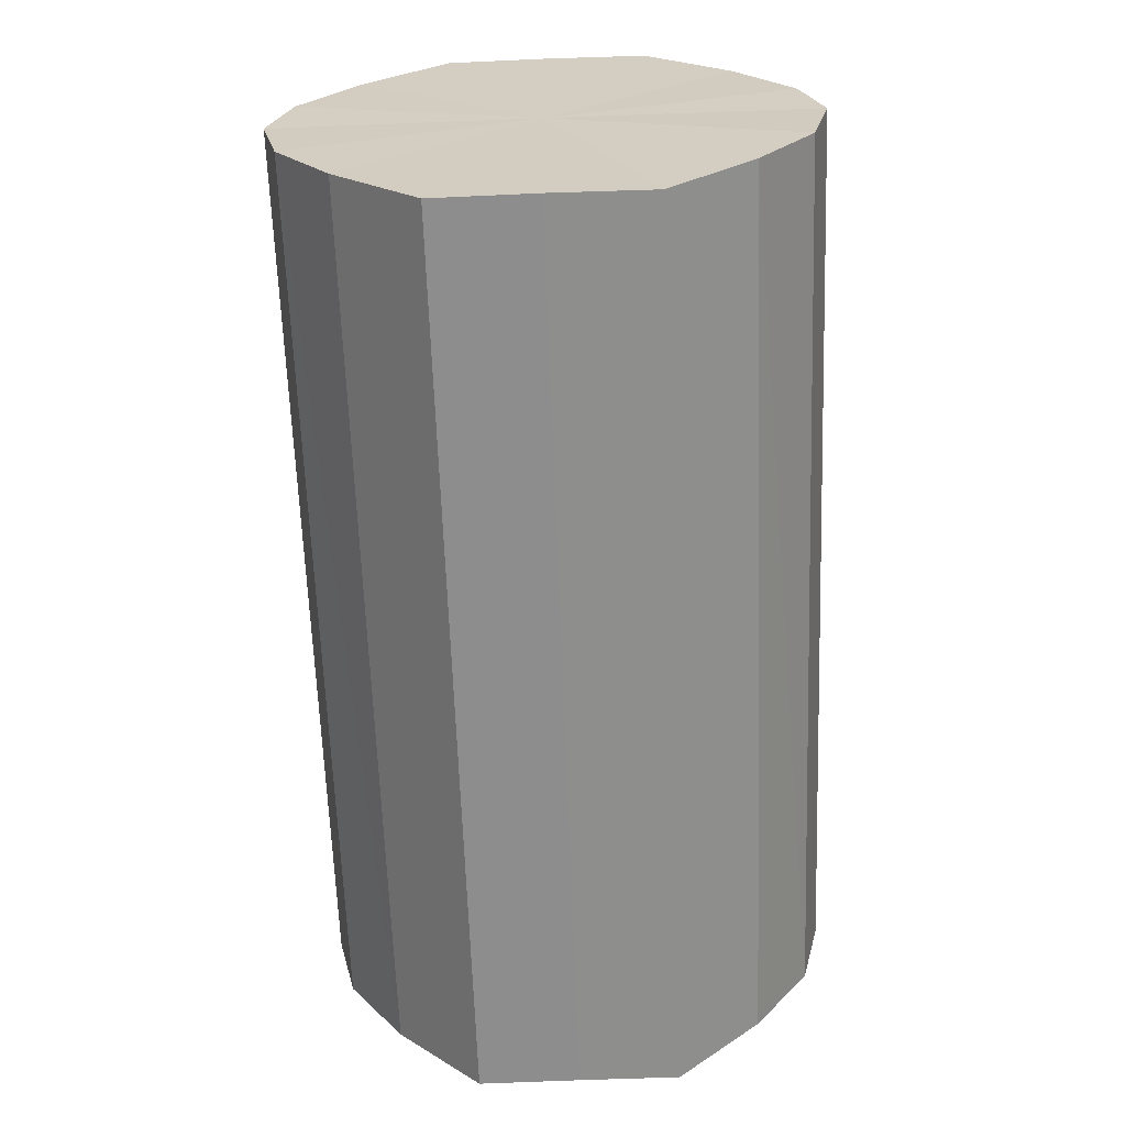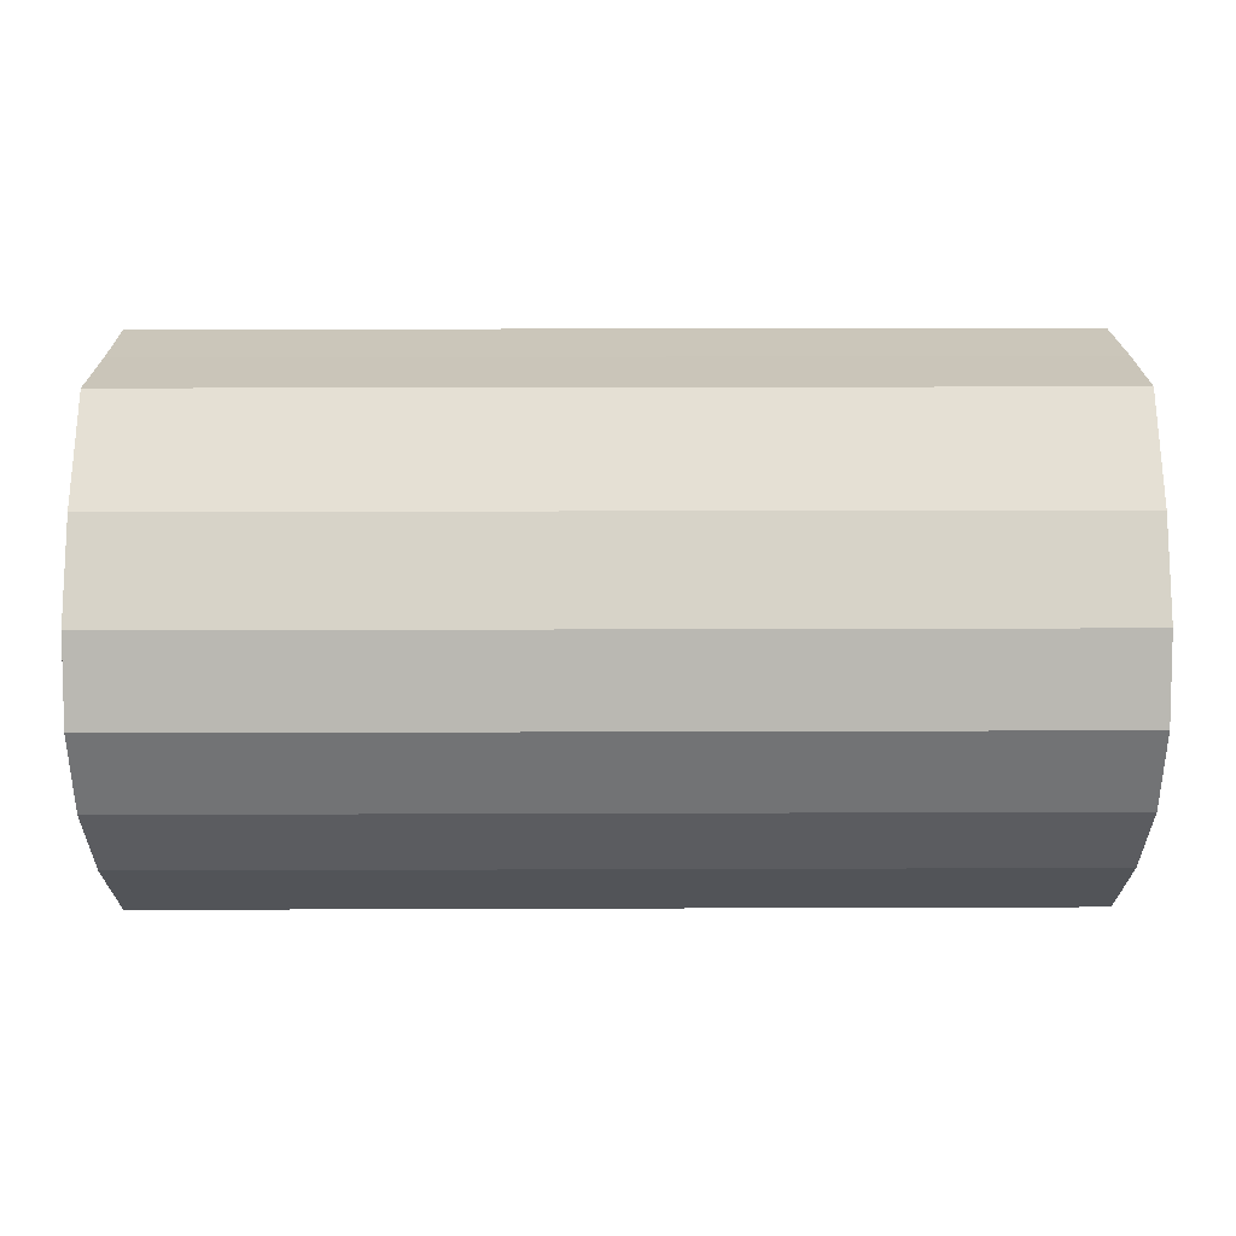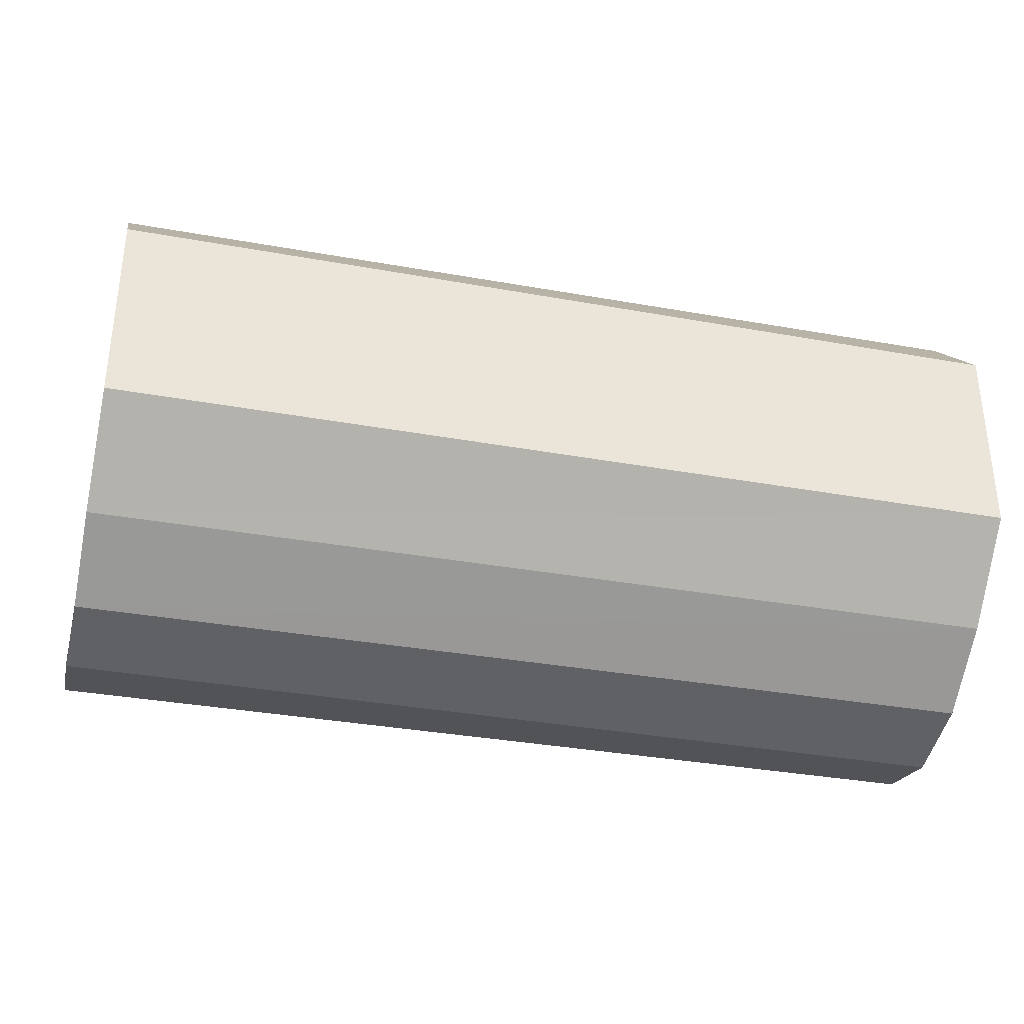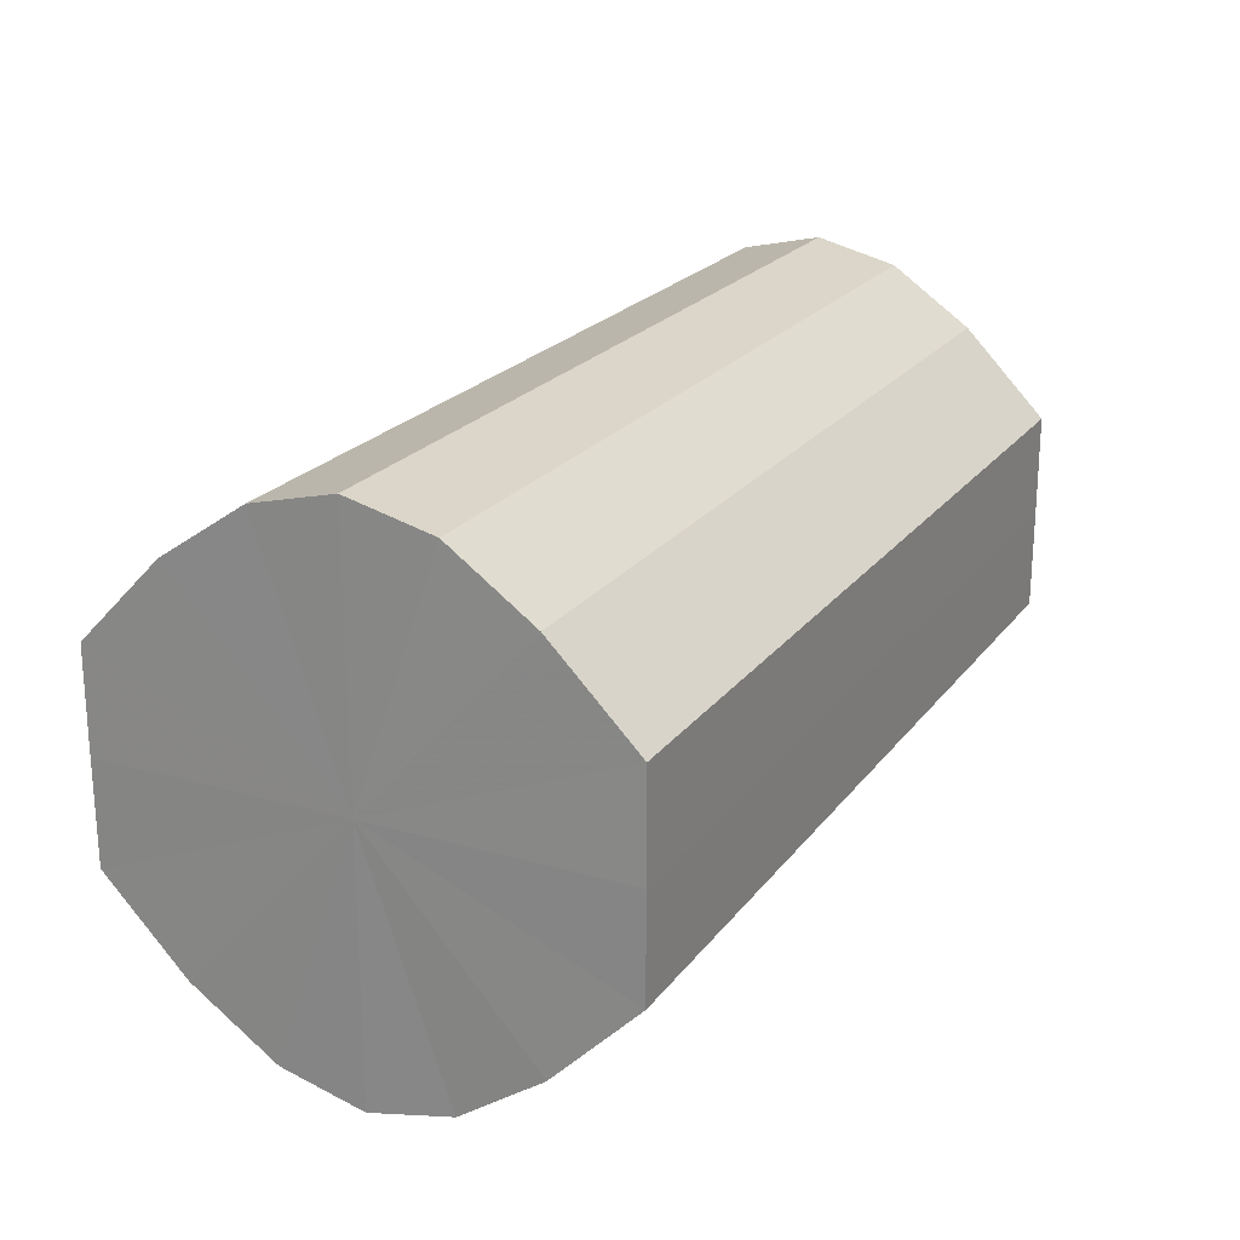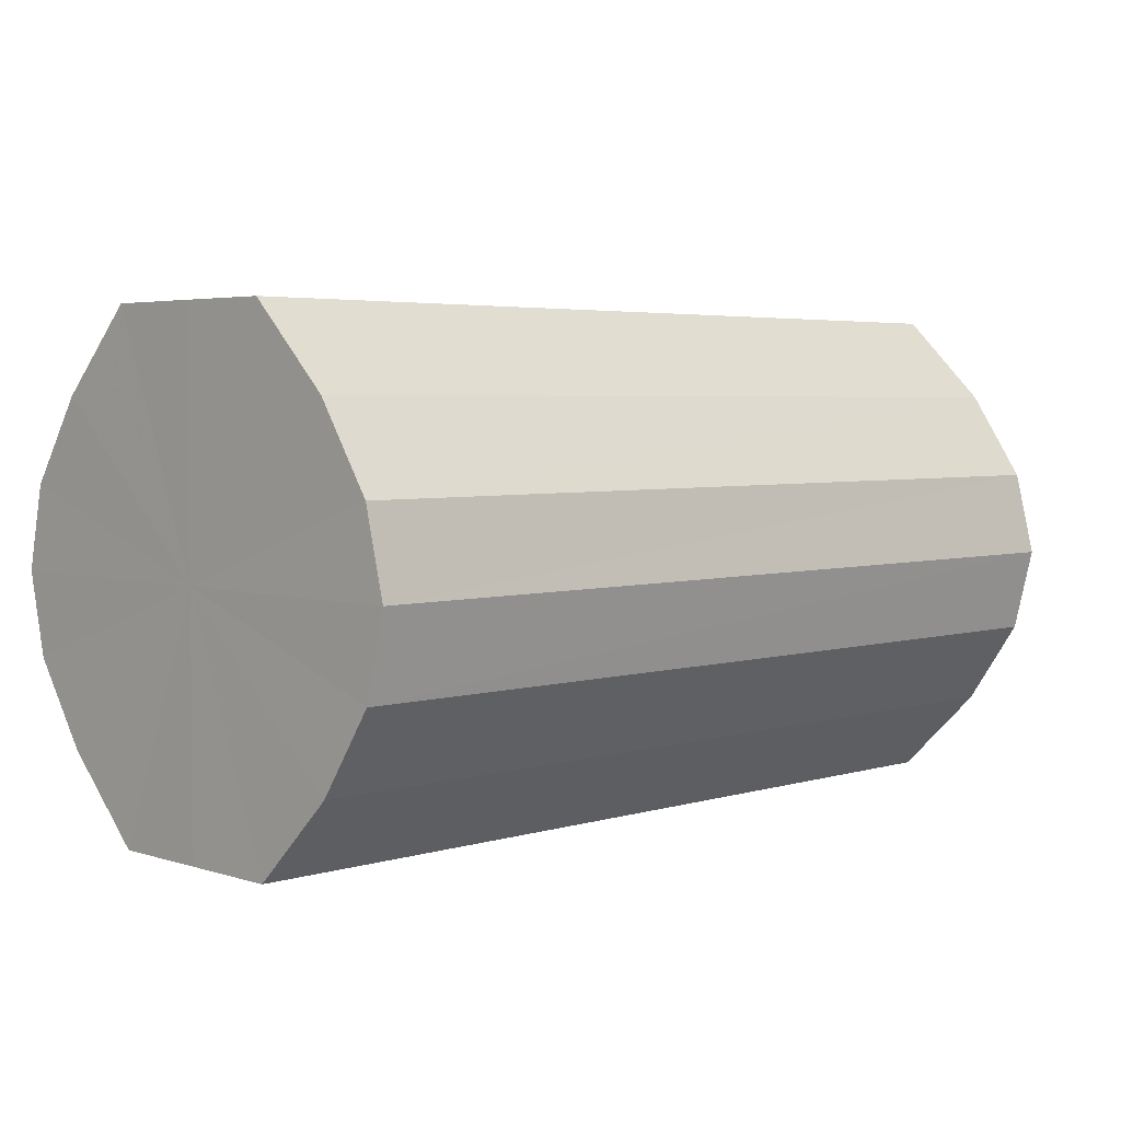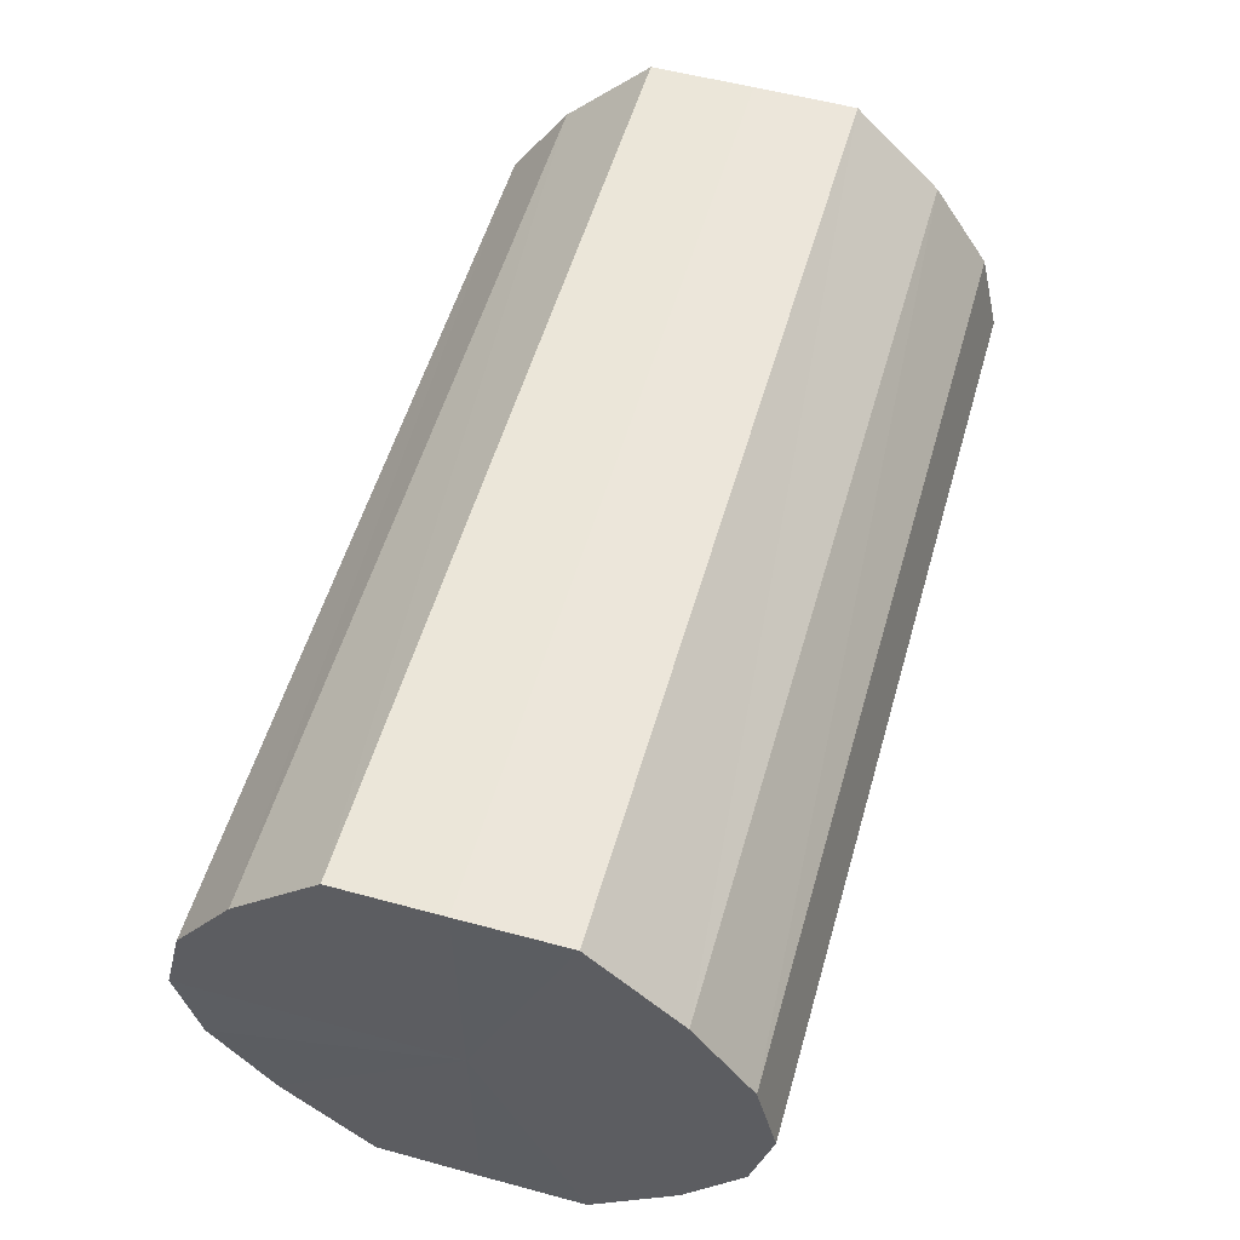
<metadata>
{"format":"obj","ext":"obj","renderer":"f3d","projection":"perspective","resolution":1024,"background":"white","views":[{"elev":-64.7,"azim":-87.9,"up":"+Y"},{"elev":21.0,"azim":179.6,"up":"+Y"},{"elev":-34.7,"azim":-13.6,"up":"+Z"},{"elev":21.9,"azim":-63.4,"up":"+Z"},{"elev":4.1,"azim":-44.6,"up":"+Y"},{"elev":55.2,"azim":106.0,"up":"+Y"}]}
</metadata>
<code>
o 2725
v 2226 1871 18.13
v 2226 1871 18.12
v 2226 1871 18.13
v 2226 1871 18.12
v 2226 1871 18.12
v 2226 1871 18.12
v 2226 1871 18.12
v 2226 1871 18.11
v 2226 1871 18.12
v 2226 1871 18.12
v 2226 1871 18.12
v 2226 1871 18.09
v 2226 1871 18.11
v 2226 1871 18.11
v 2226 1871 18.11
v 2226 1871 18.08
v 2226 1871 18.09
v 2226 1871 18.09
v 2226 1871 18.09
v 2226 1871 18.07
v 2226 1871 18.08
v 2226 1871 18.08
v 2226 1871 18.08
v 2226 1871 18.07
v 2226 1871 18.07
v 2226 1871 18.07
v 2226 1871 18.07
v 2226 1871 18.06
v 2226 1871 18.07
v 2226 1871 18.07
v 2226 1871 18.07
v 2226 1871 18.06
v 2226 1871 18.13
v 2226 1871 18.12
v 2226 1871 18.12
v 2226 1871 18.12
v 2226 1871 18.12
v 2226 1871 18.12
v 2226 1871 18.13
v 2226 1871 18.12
v 2226 1871 18.12
v 2226 1871 18.11
v 2226 1871 18.11
v 2226 1871 18.11
v 2226 1871 18.12
v 2226 1871 18.09
v 2226 1871 18.11
v 2226 1871 18.09
v 2226 1871 18.09
v 2226 1871 18.08
v 2226 1871 18.09
v 2226 1871 18.07
v 2226 1871 18.08
v 2226 1871 18.08
v 2226 1871 18.08
v 2226 1871 18.07
v 2226 1871 18.07
v 2226 1871 18.06
v 2226 1871 18.07
v 2226 1871 18.07
v 2226 1871 18.07
v 2226 1871 18.07
v 2226 1871 18.06
v 2226 1871 18.07
v 2226 1871 18.09
v 2226 1871 18.12
v 2226 1871 18.13
v 2226 1871 18.12
v 2226 1871 18.12
v 2226 1871 18.11
v 2226 1871 18.12
v 2226 1871 18.09
v 2226 1871 18.11
v 2226 1871 18.08
v 2226 1871 18.09
v 2226 1871 18.07
v 2226 1871 18.08
v 2226 1871 18.07
v 2226 1871 18.07
v 2226 1871 18.06
v 2226 1871 18.07
v 2226 1871 18.09
v 2226 1871 18.13
v 2226 1871 18.12
v 2226 1871 18.12
v 2226 1871 18.12
v 2226 1871 18.12
v 2226 1871 18.11
v 2226 1871 18.11
v 2226 1871 18.09
v 2226 1871 18.09
v 2226 1871 18.08
v 2226 1871 18.08
v 2226 1871 18.07
v 2226 1871 18.07
v 2226 1871 18.07
v 2226 1871 18.07
v 2226 1871 18.06
f 1 2 3
f 2 4 5
f 6 1 7
f 4 8 9
f 10 6 11
f 8 12 13
f 14 10 15
f 12 16 17
f 18 14 19
f 16 20 21
f 22 18 23
f 20 24 25
f 26 22 27
f 24 28 29
f 30 26 31
f 28 30 32
f 33 34 35
f 35 36 37
f 38 39 33
f 40 41 38
f 37 42 43
f 44 45 40
f 46 47 44
f 43 48 49
f 50 51 46
f 52 53 50
f 49 54 55
f 56 57 52
f 58 59 56
f 55 60 61
f 62 63 58
f 61 64 62
f 65 66 67
f 65 68 66
f 65 67 69
f 65 70 68
f 65 69 71
f 65 72 70
f 65 71 73
f 65 74 72
f 65 73 75
f 65 76 74
f 65 75 77
f 65 78 76
f 65 77 79
f 65 80 78
f 65 79 81
f 65 81 80
f 82 83 84
f 82 85 83
f 82 84 86
f 82 87 85
f 82 86 88
f 82 89 87
f 82 88 90
f 82 91 89
f 82 90 92
f 82 93 91
f 82 92 94
f 82 95 93
f 82 94 96
f 82 97 95
f 82 96 98
f 82 98 97

</code>
